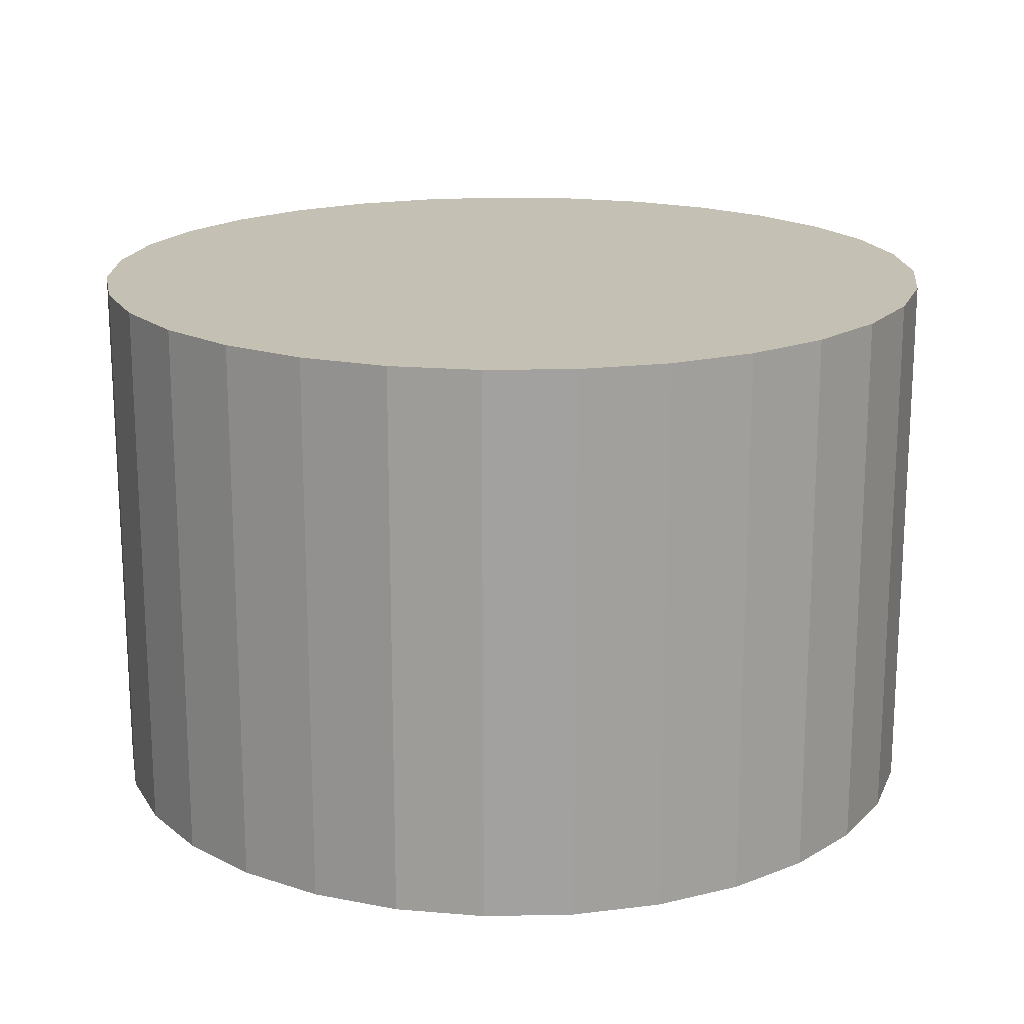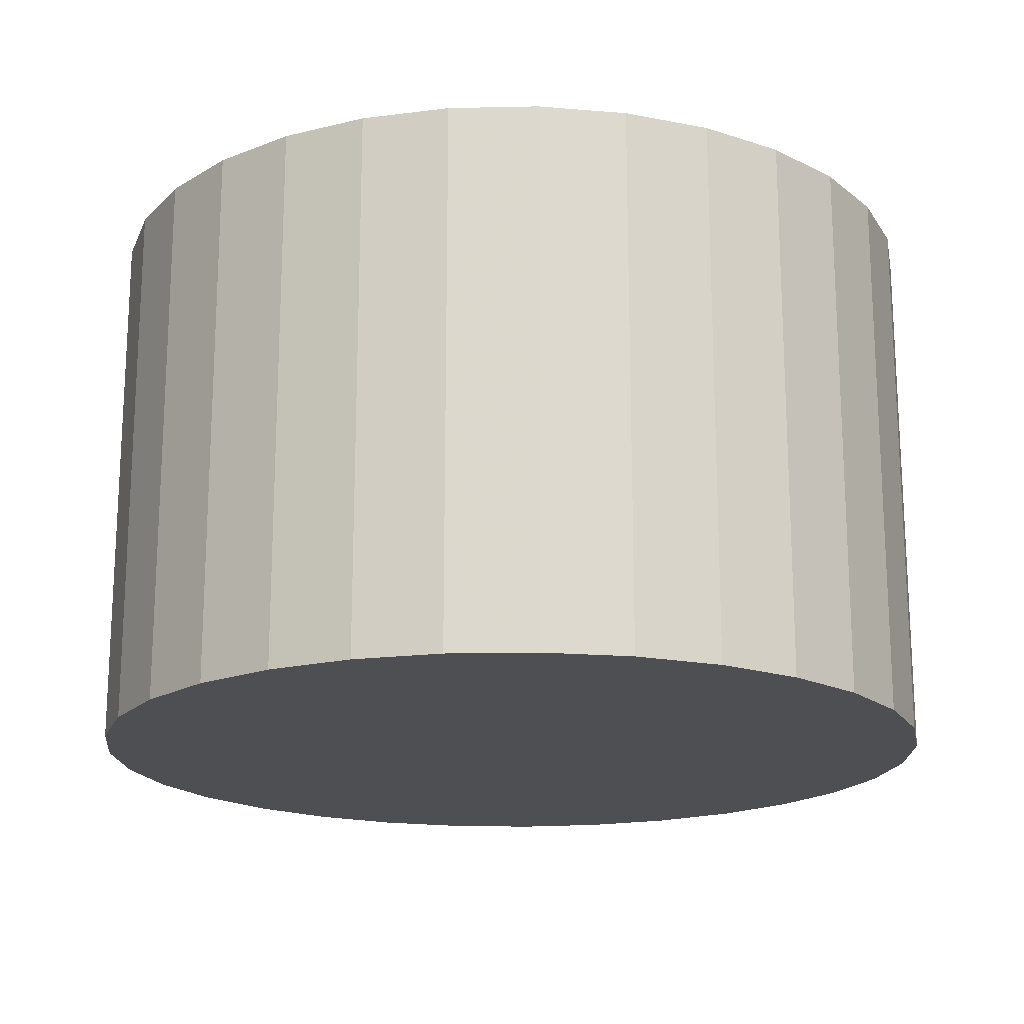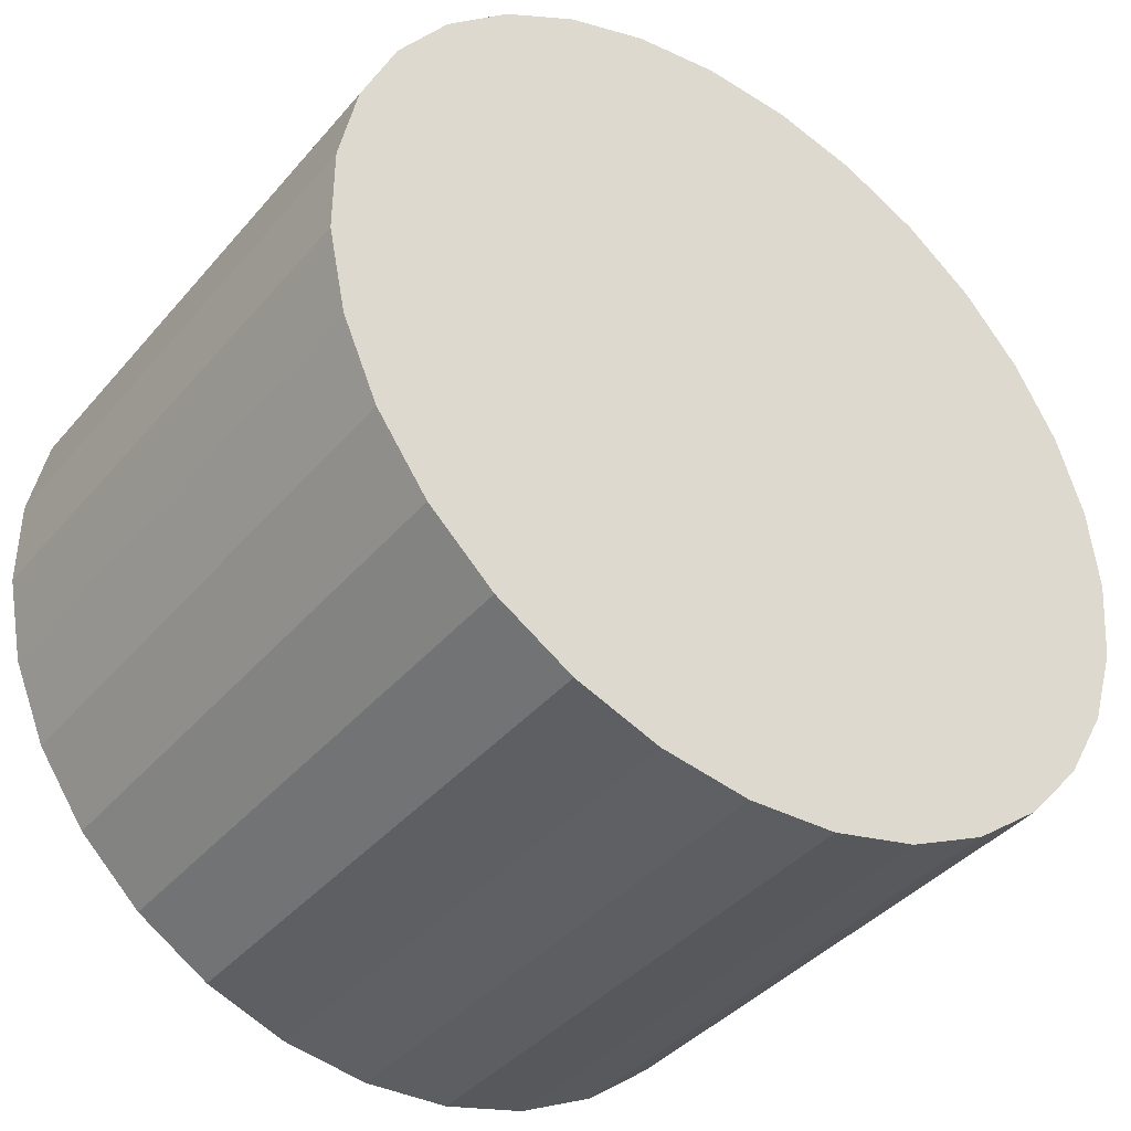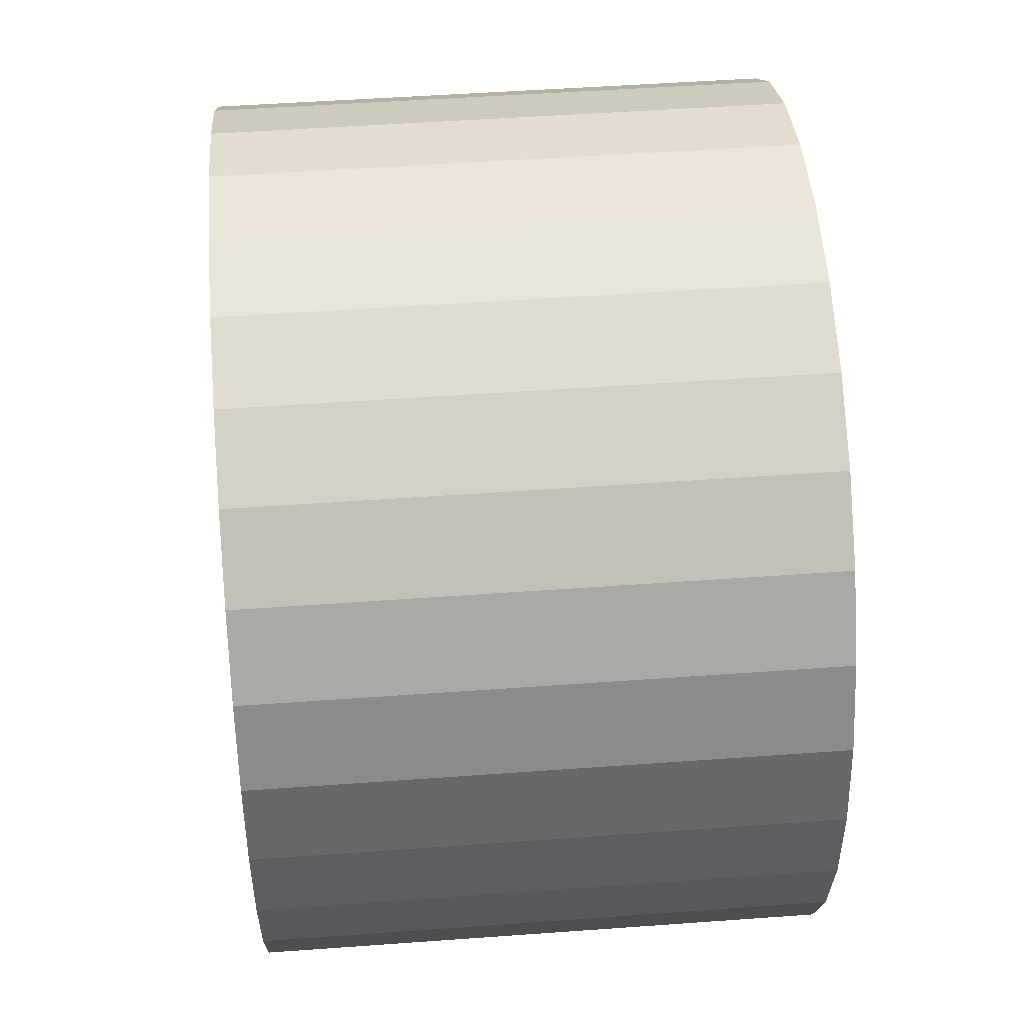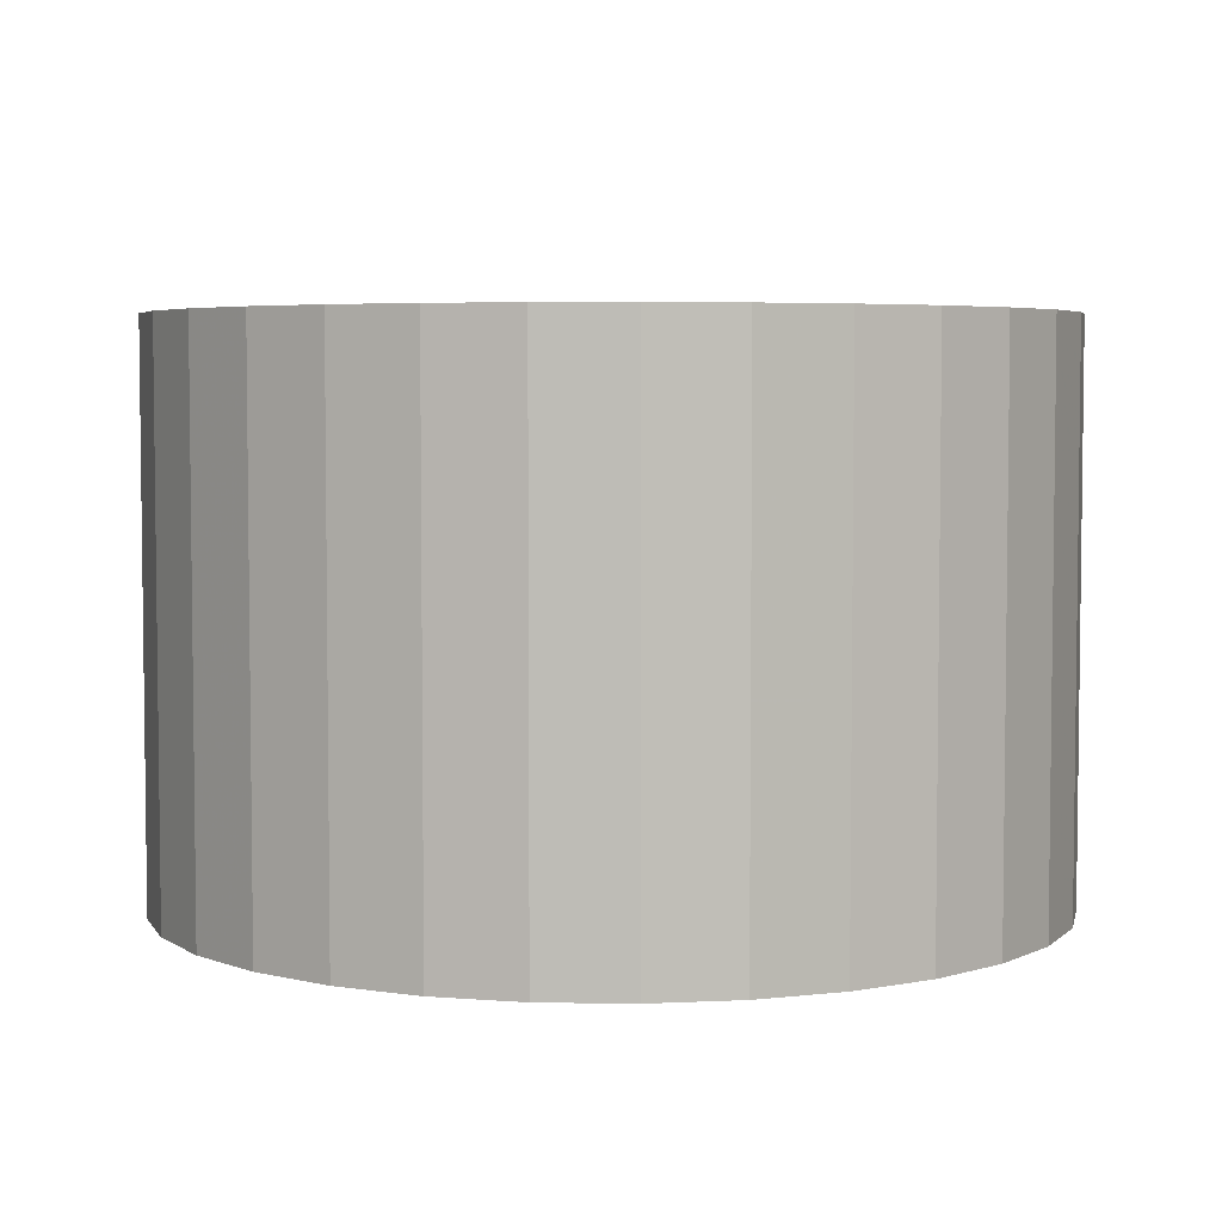
<metadata>
{"format":"obj","ext":"obj","renderer":"f3d","projection":"perspective","resolution":1024,"background":"white","views":[{"elev":18.0,"azim":82.0,"up":"+Z"},{"elev":-18.1,"azim":-52.8,"up":"+Z"},{"elev":-39.7,"azim":-36.0,"up":"+Y"},{"elev":49.7,"azim":-94.6,"up":"+Y"},{"elev":4.7,"azim":-156.8,"up":"+Z"}]}
</metadata>
<code>
v 4.28e-18 1.498e-18 0.536
v 4.28e-18 1.498e-18 -0.536
v 0.8442 1.498e-18 0.536
v 0.8269 0.1699 0.536
v 0.7758 0.3329 0.536
v 0.6929 0.4823 0.536
v 0.5816 0.6119 0.536
v 0.4466 0.7164 0.536
v 0.2932 0.7916 0.536
v 0.1278 0.8345 0.536
v -0.04276 0.8431 0.536
v -0.2116 0.8172 0.536
v -0.3718 0.7579 0.536
v -0.5167 0.6676 0.536
v -0.6405 0.5499 0.536
v -0.7381 0.4097 0.536
v -0.8055 0.2527 0.536
v -0.8399 0.08541 0.536
v -0.8399 -0.08541 0.536
v -0.8055 -0.2527 0.536
v -0.7381 -0.4097 0.536
v -0.6405 -0.5499 0.536
v -0.5167 -0.6676 0.536
v -0.3718 -0.7579 0.536
v -0.2116 -0.8172 0.536
v -0.04276 -0.8431 0.536
v 0.1278 -0.8345 0.536
v 0.2932 -0.7916 0.536
v 0.4466 -0.7164 0.536
v 0.5816 -0.6119 0.536
v 0.6929 -0.4823 0.536
v 0.7758 -0.3329 0.536
v 0.8269 -0.1699 0.536
v 0.8442 1.498e-18 0.3574
v 0.8269 0.1699 0.3574
v 0.7758 0.3329 0.3574
v 0.6929 0.4823 0.3574
v 0.5816 0.6119 0.3574
v 0.4466 0.7164 0.3574
v 0.2932 0.7916 0.3574
v 0.1278 0.8345 0.3574
v -0.04276 0.8431 0.3574
v -0.2116 0.8172 0.3574
v -0.3718 0.7579 0.3574
v -0.5167 0.6676 0.3574
v -0.6405 0.5499 0.3574
v -0.7381 0.4097 0.3574
v -0.8055 0.2527 0.3574
v -0.8399 0.08541 0.3574
v -0.8399 -0.08541 0.3574
v -0.8055 -0.2527 0.3574
v -0.7381 -0.4097 0.3574
v -0.6405 -0.5499 0.3574
v -0.5167 -0.6676 0.3574
v -0.3718 -0.7579 0.3574
v -0.2116 -0.8172 0.3574
v -0.04276 -0.8431 0.3574
v 0.1278 -0.8345 0.3574
v 0.2932 -0.7916 0.3574
v 0.4466 -0.7164 0.3574
v 0.5816 -0.6119 0.3574
v 0.6929 -0.4823 0.3574
v 0.7758 -0.3329 0.3574
v 0.8269 -0.1699 0.3574
v 0.8442 1.498e-18 0.1787
v 0.8269 0.1699 0.1787
v 0.7758 0.3329 0.1787
v 0.6929 0.4823 0.1787
v 0.5816 0.6119 0.1787
v 0.4466 0.7164 0.1787
v 0.2932 0.7916 0.1787
v 0.1278 0.8345 0.1787
v -0.04276 0.8431 0.1787
v -0.2116 0.8172 0.1787
v -0.3718 0.7579 0.1787
v -0.5167 0.6676 0.1787
v -0.6405 0.5499 0.1787
v -0.7381 0.4097 0.1787
v -0.8055 0.2527 0.1787
v -0.8399 0.08541 0.1787
v -0.8399 -0.08541 0.1787
v -0.8055 -0.2527 0.1787
v -0.7381 -0.4097 0.1787
v -0.6405 -0.5499 0.1787
v -0.5167 -0.6676 0.1787
v -0.3718 -0.7579 0.1787
v -0.2116 -0.8172 0.1787
v -0.04276 -0.8431 0.1787
v 0.1278 -0.8345 0.1787
v 0.2932 -0.7916 0.1787
v 0.4466 -0.7164 0.1787
v 0.5816 -0.6119 0.1787
v 0.6929 -0.4823 0.1787
v 0.7758 -0.3329 0.1787
v 0.8269 -0.1699 0.1787
v 0.8442 1.498e-18 -1.712e-18
v 0.8269 0.1699 -1.712e-18
v 0.7758 0.3329 -1.712e-18
v 0.6929 0.4823 -1.712e-18
v 0.5816 0.6119 -1.712e-18
v 0.4466 0.7164 -1.712e-18
v 0.2932 0.7916 -1.712e-18
v 0.1278 0.8345 -1.712e-18
v -0.04276 0.8431 -1.712e-18
v -0.2116 0.8172 -1.712e-18
v -0.3718 0.7579 -1.712e-18
v -0.5167 0.6676 -1.712e-18
v -0.6405 0.5499 -1.712e-18
v -0.7381 0.4097 -1.712e-18
v -0.8055 0.2527 -1.712e-18
v -0.8399 0.08541 -1.712e-18
v -0.8399 -0.08541 -1.712e-18
v -0.8055 -0.2527 -1.712e-18
v -0.7381 -0.4097 -1.712e-18
v -0.6405 -0.5499 -1.712e-18
v -0.5167 -0.6676 -1.712e-18
v -0.3718 -0.7579 -1.712e-18
v -0.2116 -0.8172 -1.712e-18
v -0.04276 -0.8431 -1.712e-18
v 0.1278 -0.8345 -1.712e-18
v 0.2932 -0.7916 -1.712e-18
v 0.4466 -0.7164 -1.712e-18
v 0.5816 -0.6119 -1.712e-18
v 0.6929 -0.4823 -1.712e-18
v 0.7758 -0.3329 -1.712e-18
v 0.8269 -0.1699 -1.712e-18
v 0.8442 1.498e-18 -0.1787
v 0.8269 0.1699 -0.1787
v 0.7758 0.3329 -0.1787
v 0.6929 0.4823 -0.1787
v 0.5816 0.6119 -0.1787
v 0.4466 0.7164 -0.1787
v 0.2932 0.7916 -0.1787
v 0.1278 0.8345 -0.1787
v -0.04276 0.8431 -0.1787
v -0.2116 0.8172 -0.1787
v -0.3718 0.7579 -0.1787
v -0.5167 0.6676 -0.1787
v -0.6405 0.5499 -0.1787
v -0.7381 0.4097 -0.1787
v -0.8055 0.2527 -0.1787
v -0.8399 0.08541 -0.1787
v -0.8399 -0.08541 -0.1787
v -0.8055 -0.2527 -0.1787
v -0.7381 -0.4097 -0.1787
v -0.6405 -0.5499 -0.1787
v -0.5167 -0.6676 -0.1787
v -0.3718 -0.7579 -0.1787
v -0.2116 -0.8172 -0.1787
v -0.04276 -0.8431 -0.1787
v 0.1278 -0.8345 -0.1787
v 0.2932 -0.7916 -0.1787
v 0.4466 -0.7164 -0.1787
v 0.5816 -0.6119 -0.1787
v 0.6929 -0.4823 -0.1787
v 0.7758 -0.3329 -0.1787
v 0.8269 -0.1699 -0.1787
v 0.8442 1.498e-18 -0.3574
v 0.8269 0.1699 -0.3574
v 0.7758 0.3329 -0.3574
v 0.6929 0.4823 -0.3574
v 0.5816 0.6119 -0.3574
v 0.4466 0.7164 -0.3574
v 0.2932 0.7916 -0.3574
v 0.1278 0.8345 -0.3574
v -0.04276 0.8431 -0.3574
v -0.2116 0.8172 -0.3574
v -0.3718 0.7579 -0.3574
v -0.5167 0.6676 -0.3574
v -0.6405 0.5499 -0.3574
v -0.7381 0.4097 -0.3574
v -0.8055 0.2527 -0.3574
v -0.8399 0.08541 -0.3574
v -0.8399 -0.08541 -0.3574
v -0.8055 -0.2527 -0.3574
v -0.7381 -0.4097 -0.3574
v -0.6405 -0.5499 -0.3574
v -0.5167 -0.6676 -0.3574
v -0.3718 -0.7579 -0.3574
v -0.2116 -0.8172 -0.3574
v -0.04276 -0.8431 -0.3574
v 0.1278 -0.8345 -0.3574
v 0.2932 -0.7916 -0.3574
v 0.4466 -0.7164 -0.3574
v 0.5816 -0.6119 -0.3574
v 0.6929 -0.4823 -0.3574
v 0.7758 -0.3329 -0.3574
v 0.8269 -0.1699 -0.3574
v 0.8442 1.498e-18 -0.536
v 0.8269 0.1699 -0.536
v 0.7758 0.3329 -0.536
v 0.6929 0.4823 -0.536
v 0.5816 0.6119 -0.536
v 0.4466 0.7164 -0.536
v 0.2932 0.7916 -0.536
v 0.1278 0.8345 -0.536
v -0.04276 0.8431 -0.536
v -0.2116 0.8172 -0.536
v -0.3718 0.7579 -0.536
v -0.5167 0.6676 -0.536
v -0.6405 0.5499 -0.536
v -0.7381 0.4097 -0.536
v -0.8055 0.2527 -0.536
v -0.8399 0.08541 -0.536
v -0.8399 -0.08541 -0.536
v -0.8055 -0.2527 -0.536
v -0.7381 -0.4097 -0.536
v -0.6405 -0.5499 -0.536
v -0.5167 -0.6676 -0.536
v -0.3718 -0.7579 -0.536
v -0.2116 -0.8172 -0.536
v -0.04276 -0.8431 -0.536
v 0.1278 -0.8345 -0.536
v 0.2932 -0.7916 -0.536
v 0.4466 -0.7164 -0.536
v 0.5816 -0.6119 -0.536
v 0.6929 -0.4823 -0.536
v 0.7758 -0.3329 -0.536
v 0.8269 -0.1699 -0.536
f 1 3 4
f 2 190 189
f 1 4 5
f 2 191 190
f 1 5 6
f 2 192 191
f 1 6 7
f 2 193 192
f 1 7 8
f 2 194 193
f 1 8 9
f 2 195 194
f 1 9 10
f 2 196 195
f 1 10 11
f 2 197 196
f 1 11 12
f 2 198 197
f 1 12 13
f 2 199 198
f 1 13 14
f 2 200 199
f 1 14 15
f 2 201 200
f 1 15 16
f 2 202 201
f 1 16 17
f 2 203 202
f 1 17 18
f 2 204 203
f 1 18 19
f 2 205 204
f 1 19 20
f 2 206 205
f 1 20 21
f 2 207 206
f 1 21 22
f 2 208 207
f 1 22 23
f 2 209 208
f 1 23 24
f 2 210 209
f 1 24 25
f 2 211 210
f 1 25 26
f 2 212 211
f 1 26 27
f 2 213 212
f 1 27 28
f 2 214 213
f 1 28 29
f 2 215 214
f 1 29 30
f 2 216 215
f 1 30 31
f 2 217 216
f 1 31 32
f 2 218 217
f 1 32 33
f 2 219 218
f 1 33 3
f 2 189 219
f 34 4 3
f 34 35 4
f 35 5 4
f 35 36 5
f 36 6 5
f 36 37 6
f 37 7 6
f 37 38 7
f 38 8 7
f 38 39 8
f 39 9 8
f 39 40 9
f 40 10 9
f 40 41 10
f 41 11 10
f 41 42 11
f 42 12 11
f 42 43 12
f 43 13 12
f 43 44 13
f 44 14 13
f 44 45 14
f 45 15 14
f 45 46 15
f 46 16 15
f 46 47 16
f 47 17 16
f 47 48 17
f 48 18 17
f 48 49 18
f 49 19 18
f 49 50 19
f 50 20 19
f 50 51 20
f 51 21 20
f 51 52 21
f 52 22 21
f 52 53 22
f 53 23 22
f 53 54 23
f 54 24 23
f 54 55 24
f 55 25 24
f 55 56 25
f 56 26 25
f 56 57 26
f 57 27 26
f 57 58 27
f 58 28 27
f 58 59 28
f 59 29 28
f 59 60 29
f 60 30 29
f 60 61 30
f 61 31 30
f 61 62 31
f 62 32 31
f 62 63 32
f 63 33 32
f 63 64 33
f 64 3 33
f 64 34 3
f 65 35 34
f 65 66 35
f 66 36 35
f 66 67 36
f 67 37 36
f 67 68 37
f 68 38 37
f 68 69 38
f 69 39 38
f 69 70 39
f 70 40 39
f 70 71 40
f 71 41 40
f 71 72 41
f 72 42 41
f 72 73 42
f 73 43 42
f 73 74 43
f 74 44 43
f 74 75 44
f 75 45 44
f 75 76 45
f 76 46 45
f 76 77 46
f 77 47 46
f 77 78 47
f 78 48 47
f 78 79 48
f 79 49 48
f 79 80 49
f 80 50 49
f 80 81 50
f 81 51 50
f 81 82 51
f 82 52 51
f 82 83 52
f 83 53 52
f 83 84 53
f 84 54 53
f 84 85 54
f 85 55 54
f 85 86 55
f 86 56 55
f 86 87 56
f 87 57 56
f 87 88 57
f 88 58 57
f 88 89 58
f 89 59 58
f 89 90 59
f 90 60 59
f 90 91 60
f 91 61 60
f 91 92 61
f 92 62 61
f 92 93 62
f 93 63 62
f 93 94 63
f 94 64 63
f 94 95 64
f 95 34 64
f 95 65 34
f 96 66 65
f 96 97 66
f 97 67 66
f 97 98 67
f 98 68 67
f 98 99 68
f 99 69 68
f 99 100 69
f 100 70 69
f 100 101 70
f 101 71 70
f 101 102 71
f 102 72 71
f 102 103 72
f 103 73 72
f 103 104 73
f 104 74 73
f 104 105 74
f 105 75 74
f 105 106 75
f 106 76 75
f 106 107 76
f 107 77 76
f 107 108 77
f 108 78 77
f 108 109 78
f 109 79 78
f 109 110 79
f 110 80 79
f 110 111 80
f 111 81 80
f 111 112 81
f 112 82 81
f 112 113 82
f 113 83 82
f 113 114 83
f 114 84 83
f 114 115 84
f 115 85 84
f 115 116 85
f 116 86 85
f 116 117 86
f 117 87 86
f 117 118 87
f 118 88 87
f 118 119 88
f 119 89 88
f 119 120 89
f 120 90 89
f 120 121 90
f 121 91 90
f 121 122 91
f 122 92 91
f 122 123 92
f 123 93 92
f 123 124 93
f 124 94 93
f 124 125 94
f 125 95 94
f 125 126 95
f 126 65 95
f 126 96 65
f 127 97 96
f 127 128 97
f 128 98 97
f 128 129 98
f 129 99 98
f 129 130 99
f 130 100 99
f 130 131 100
f 131 101 100
f 131 132 101
f 132 102 101
f 132 133 102
f 133 103 102
f 133 134 103
f 134 104 103
f 134 135 104
f 135 105 104
f 135 136 105
f 136 106 105
f 136 137 106
f 137 107 106
f 137 138 107
f 138 108 107
f 138 139 108
f 139 109 108
f 139 140 109
f 140 110 109
f 140 141 110
f 141 111 110
f 141 142 111
f 142 112 111
f 142 143 112
f 143 113 112
f 143 144 113
f 144 114 113
f 144 145 114
f 145 115 114
f 145 146 115
f 146 116 115
f 146 147 116
f 147 117 116
f 147 148 117
f 148 118 117
f 148 149 118
f 149 119 118
f 149 150 119
f 150 120 119
f 150 151 120
f 151 121 120
f 151 152 121
f 152 122 121
f 152 153 122
f 153 123 122
f 153 154 123
f 154 124 123
f 154 155 124
f 155 125 124
f 155 156 125
f 156 126 125
f 156 157 126
f 157 96 126
f 157 127 96
f 158 128 127
f 158 159 128
f 159 129 128
f 159 160 129
f 160 130 129
f 160 161 130
f 161 131 130
f 161 162 131
f 162 132 131
f 162 163 132
f 163 133 132
f 163 164 133
f 164 134 133
f 164 165 134
f 165 135 134
f 165 166 135
f 166 136 135
f 166 167 136
f 167 137 136
f 167 168 137
f 168 138 137
f 168 169 138
f 169 139 138
f 169 170 139
f 170 140 139
f 170 171 140
f 171 141 140
f 171 172 141
f 172 142 141
f 172 173 142
f 173 143 142
f 173 174 143
f 174 144 143
f 174 175 144
f 175 145 144
f 175 176 145
f 176 146 145
f 176 177 146
f 177 147 146
f 177 178 147
f 178 148 147
f 178 179 148
f 179 149 148
f 179 180 149
f 180 150 149
f 180 181 150
f 181 151 150
f 181 182 151
f 182 152 151
f 182 183 152
f 183 153 152
f 183 184 153
f 184 154 153
f 184 185 154
f 185 155 154
f 185 186 155
f 186 156 155
f 186 187 156
f 187 157 156
f 187 188 157
f 188 127 157
f 188 158 127
f 189 159 158
f 189 190 159
f 190 160 159
f 190 191 160
f 191 161 160
f 191 192 161
f 192 162 161
f 192 193 162
f 193 163 162
f 193 194 163
f 194 164 163
f 194 195 164
f 195 165 164
f 195 196 165
f 196 166 165
f 196 197 166
f 197 167 166
f 197 198 167
f 198 168 167
f 198 199 168
f 199 169 168
f 199 200 169
f 200 170 169
f 200 201 170
f 201 171 170
f 201 202 171
f 202 172 171
f 202 203 172
f 203 173 172
f 203 204 173
f 204 174 173
f 204 205 174
f 205 175 174
f 205 206 175
f 206 176 175
f 206 207 176
f 207 177 176
f 207 208 177
f 208 178 177
f 208 209 178
f 209 179 178
f 209 210 179
f 210 180 179
f 210 211 180
f 211 181 180
f 211 212 181
f 212 182 181
f 212 213 182
f 213 183 182
f 213 214 183
f 214 184 183
f 214 215 184
f 215 185 184
f 215 216 185
f 216 186 185
f 216 217 186
f 217 187 186
f 217 218 187
f 218 188 187
f 218 219 188
f 219 158 188
f 219 189 158

</code>
